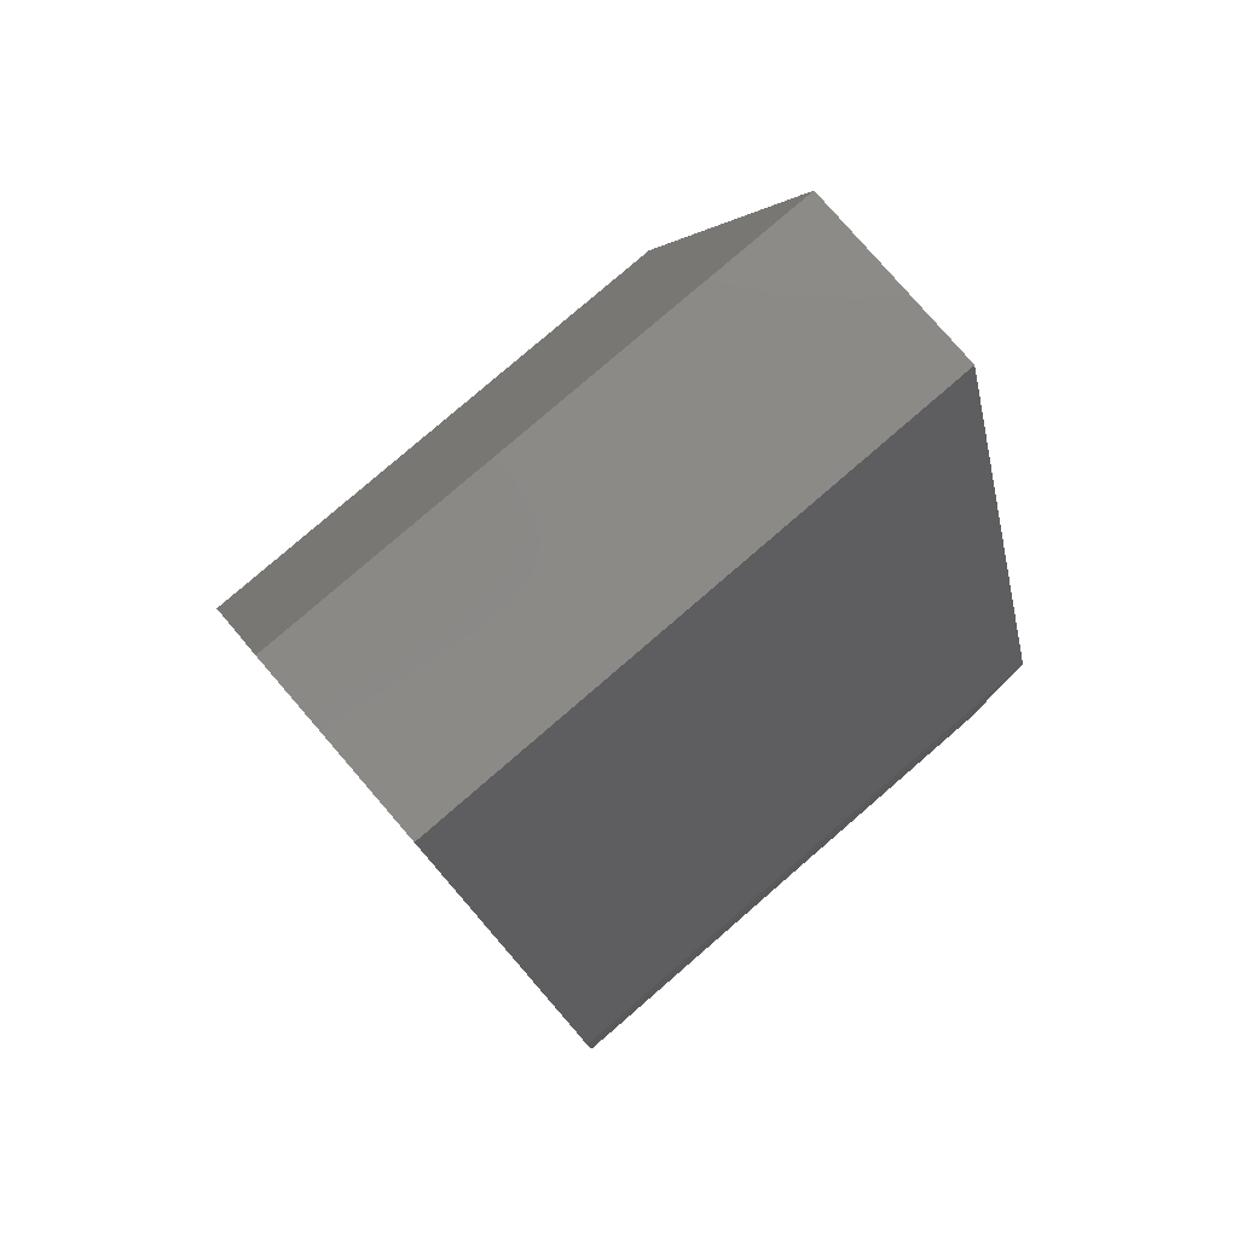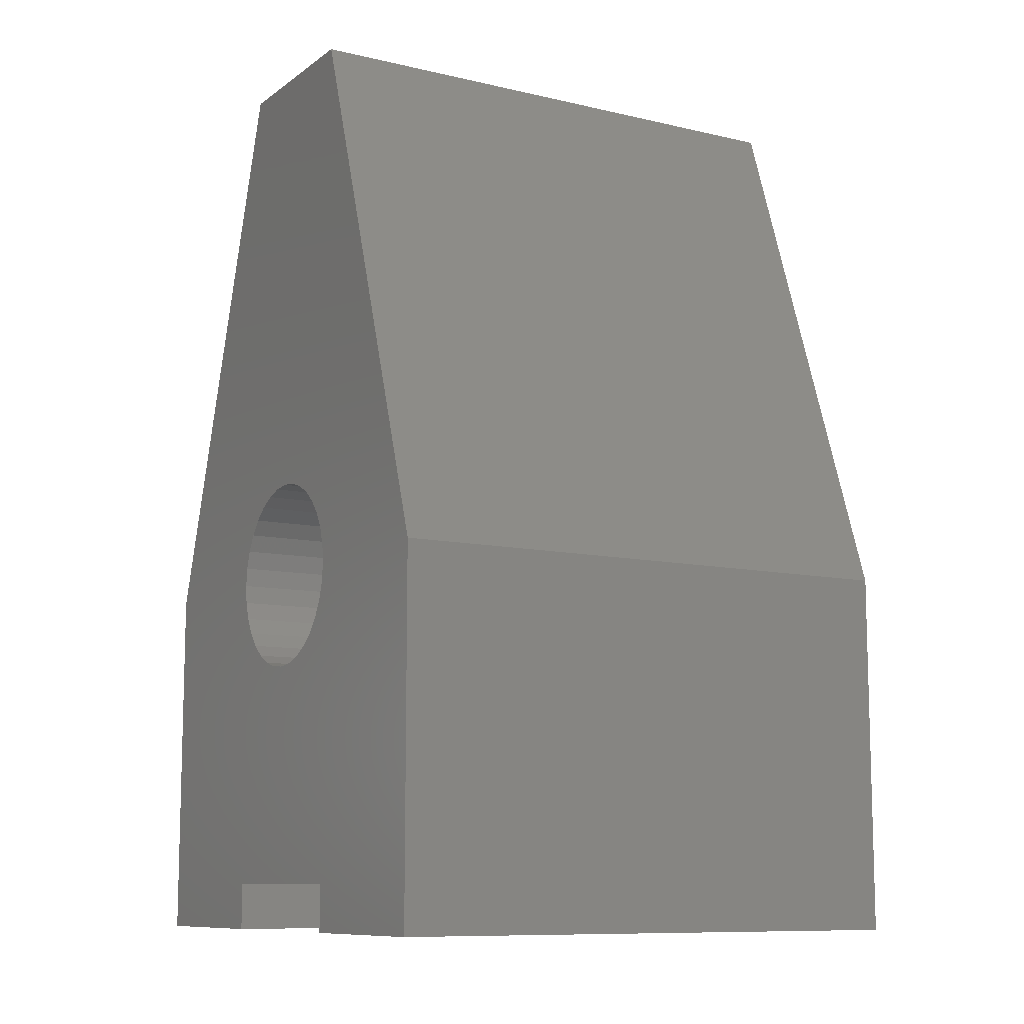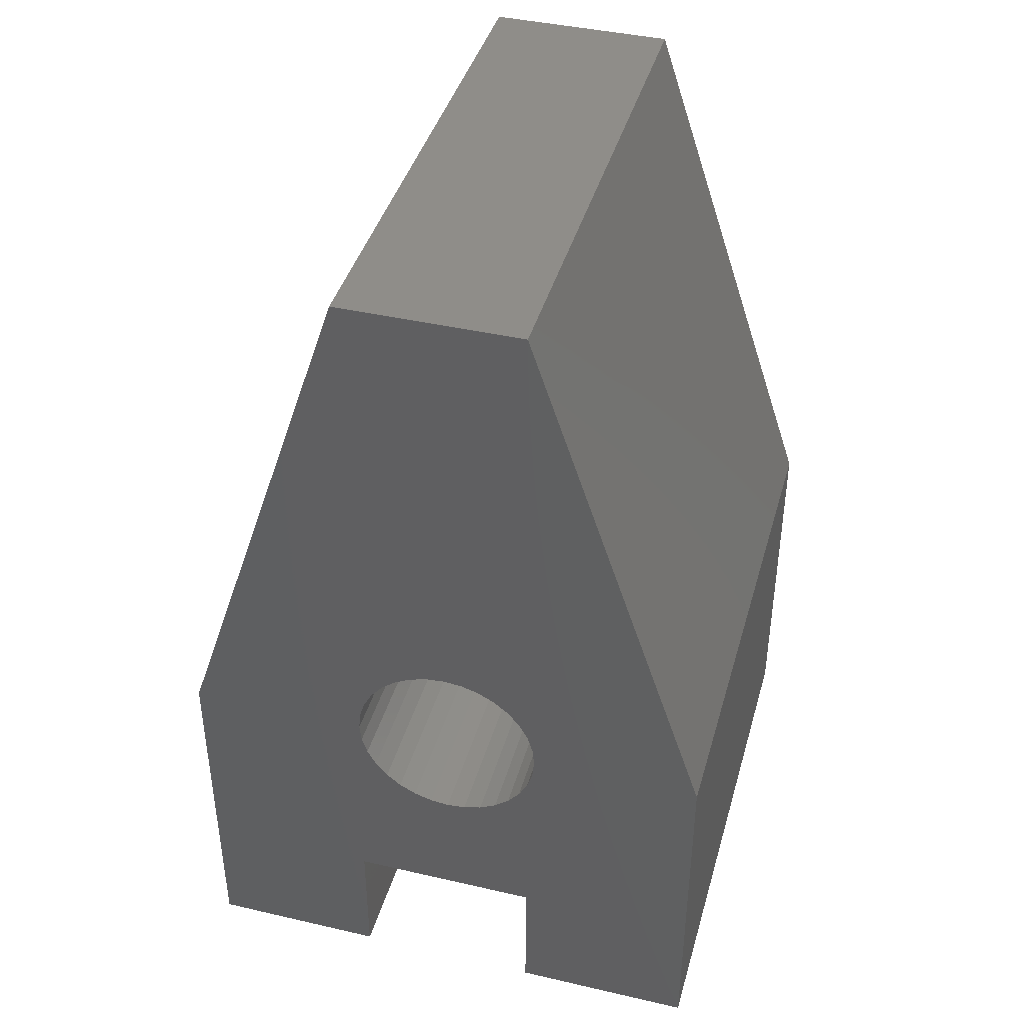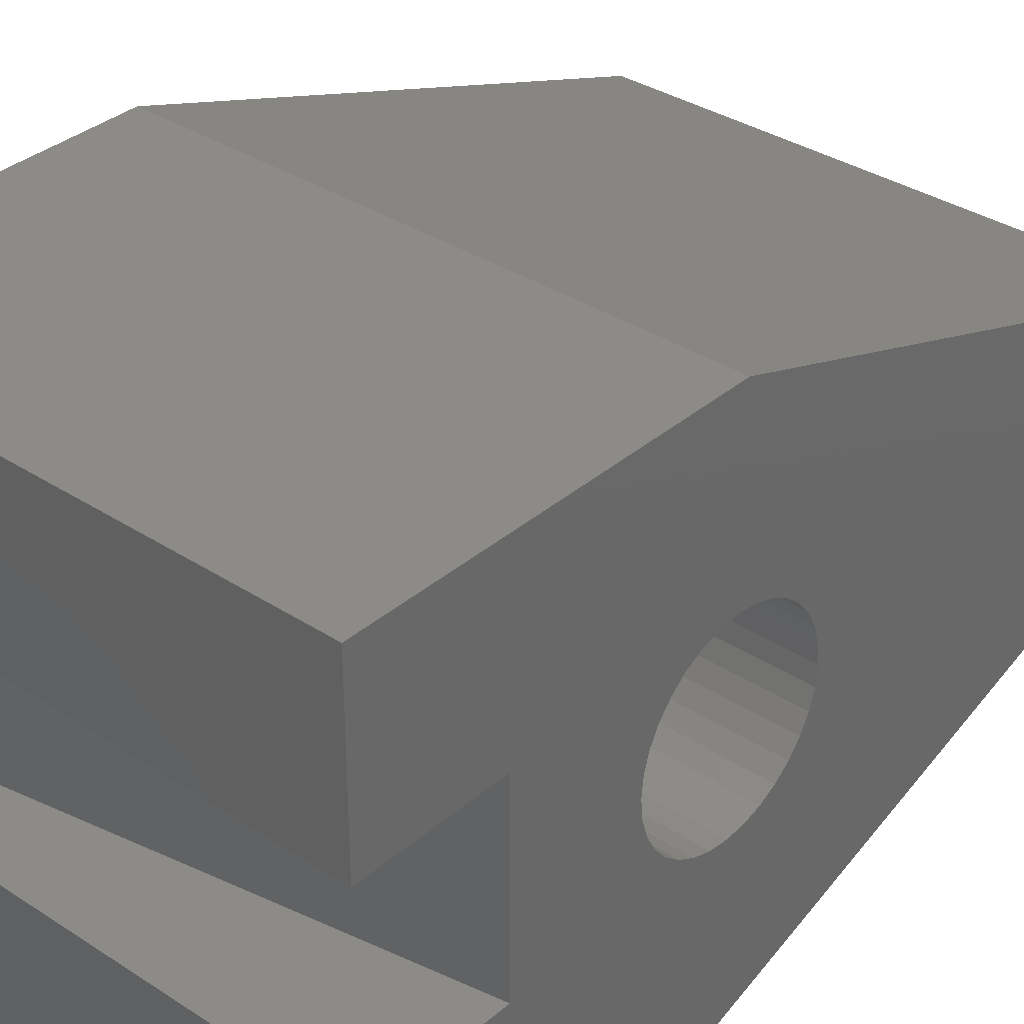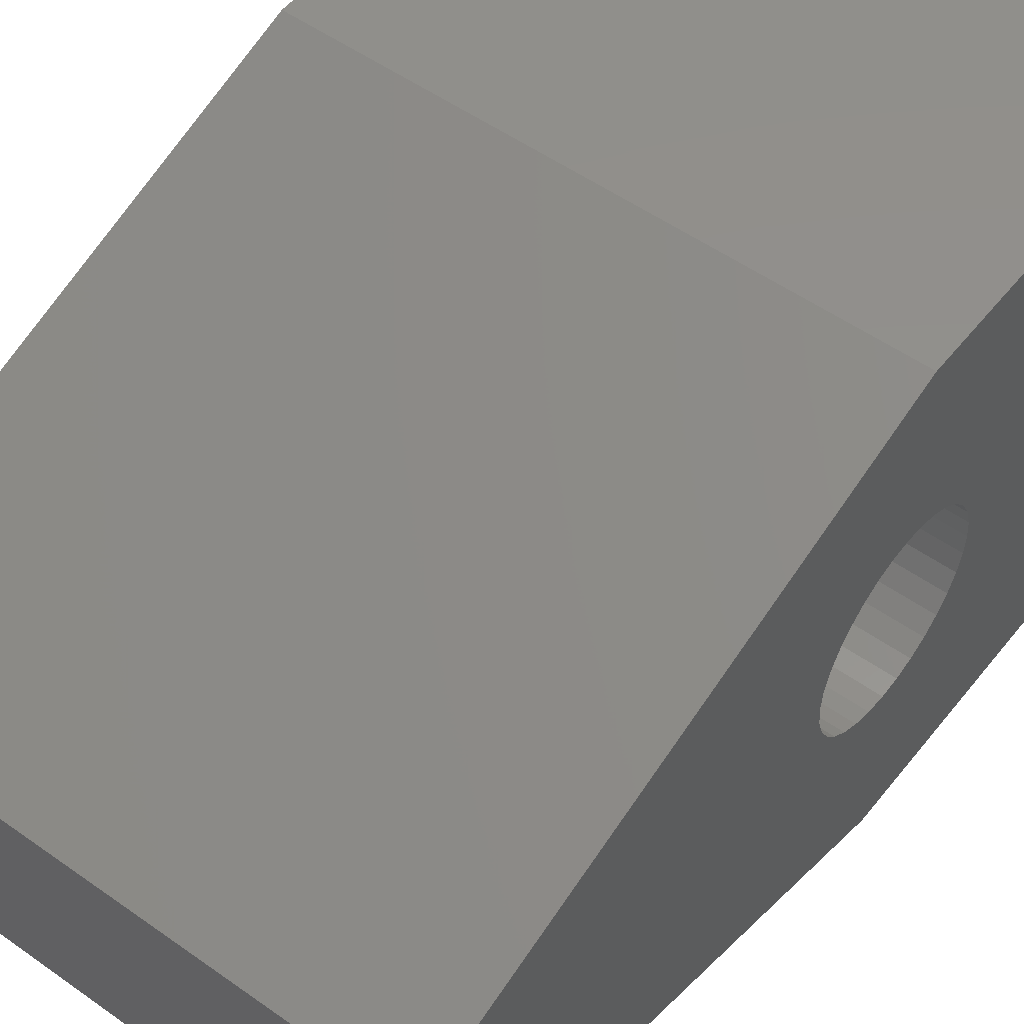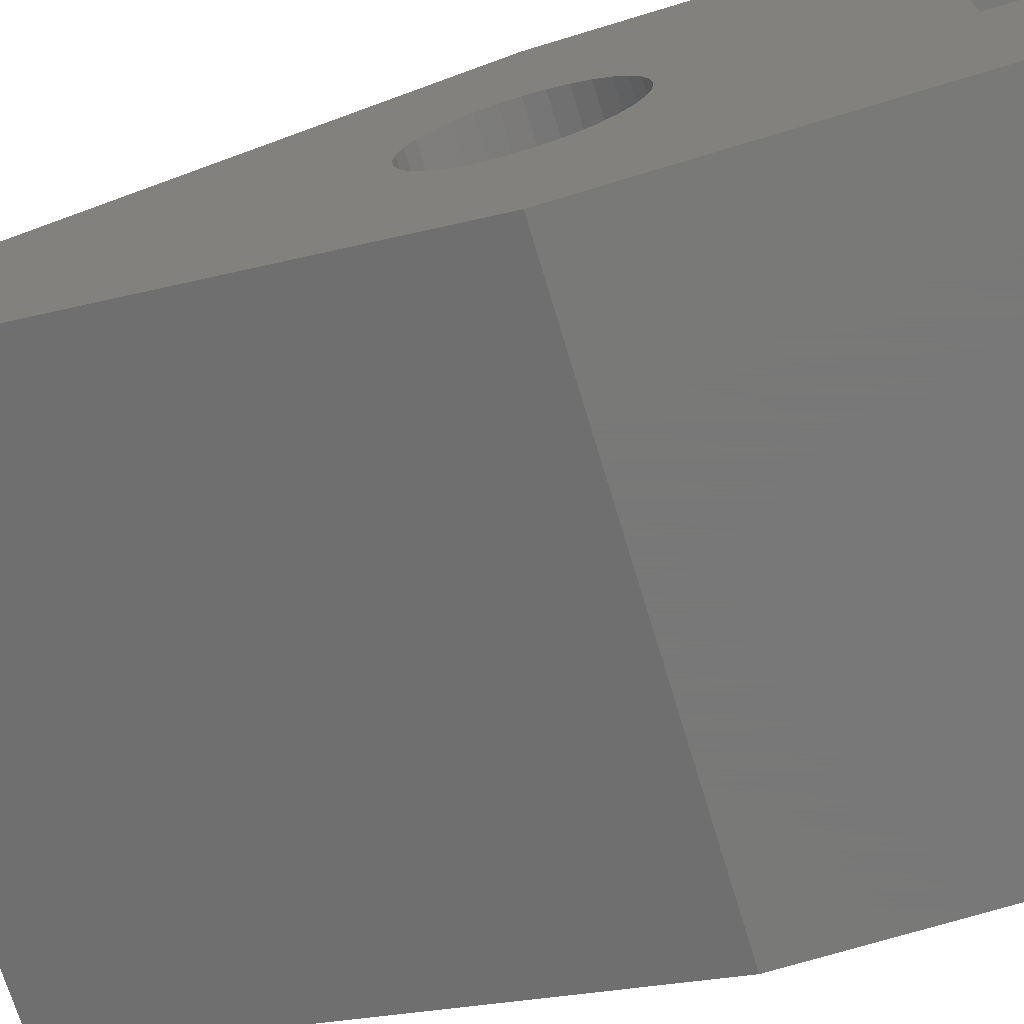
<metadata>
{"format":"stl","ext":"stl","renderer":"f3d","projection":"perspective","resolution":1024,"background":"white","views":[{"elev":79.6,"azim":139.2,"up":"+Z"},{"elev":-10.1,"azim":149.3,"up":"+Z"},{"elev":41.5,"azim":-74.4,"up":"+Z"},{"elev":34.5,"azim":-138.8,"up":"+Y"},{"elev":52.6,"azim":37.4,"up":"+Y"},{"elev":-71.5,"azim":106.9,"up":"+Y"}]}
</metadata>
<code>
# stl→obj: 84 verts, 168 faces
v 0 -0.2266 0
v 0 -0.07812 -9.089e-18
v 0.4531 -0.2266 0
v 0.4531 -0.07812 0
v 0 0.07812 -2.775e-17
v 0 0.2234 -2.755e-17
v 0.4531 0.07812 -1.866e-17
v 0.4531 0.2234 -2.755e-17
v 0.4531 -0.2266 0.3
v 0.4531 -0.07812 0.03816
v 0.4531 -0.07115 0.2561
v 0.4531 -0.07845 0.2698
v 0.4531 -0.08294 0.2846
v 0.4531 -0.08446 0.3
v 0.4531 -0.08294 0.3154
v 0.4531 -0.07845 0.3302
v 0.4531 -0.07115 0.3439
v 0.4531 -0.07656 0.75
v 0.4531 -0.06133 0.3558
v 0.4531 -0.04937 0.3656
v 0.4531 -0.03572 0.3729
v 0.4531 -0.02091 0.3774
v 0.4531 -0.00551 0.3789
v 0.4531 0.07344 0.75
v 0.4531 0.07812 0.03816
v 0.4531 -0.00551 0.2211
v 0.4531 -0.02091 0.2226
v 0.4531 -0.03572 0.2271
v 0.4531 -0.04937 0.2344
v 0.4531 -0.06133 0.2442
v 0.4531 0.2234 0.3
v 0.4531 0.06013 0.3439
v 0.4531 0.06743 0.3302
v 0.4531 0.07192 0.3154
v 0.4531 0.07344 0.3
v 0.4531 0.07192 0.2846
v 0.4531 0.06743 0.2698
v 0.4531 0.06013 0.2561
v 0.4531 0.009892 0.3774
v 0.4531 0.0247 0.3729
v 0.4531 0.03835 0.3656
v 0.4531 0.05031 0.3558
v 0.4531 0.05031 0.2442
v 0.4531 0.03835 0.2344
v 0.4531 0.0247 0.2271
v 0.4531 0.009892 0.2226
v 0 -0.2266 0.3005
v 0 -0.07115 0.3439
v 0 -0.07845 0.3302
v 0 -0.08294 0.3154
v 0 -0.08446 0.3
v 0 -0.08294 0.2846
v 0 -0.07845 0.2698
v 0 -0.07115 0.2561
v -7.009e-18 -0.07812 0.1145
v 0 -0.07656 0.75
v 0 0.07344 0.75
v 0 -0.00551 0.3789
v 0 -0.02091 0.3774
v 0 -0.03572 0.3729
v 0 -0.04937 0.3656
v 0 -0.06133 0.3558
v 0 -0.06133 0.2442
v 0 -0.04937 0.2344
v 0 -0.03572 0.2271
v 0 -0.02091 0.2226
v 0 -0.00551 0.2211
v 0 0.07812 0.1145
v 0 0.2234 0.3
v 0 0.06013 0.2561
v 0 0.06743 0.2698
v 0 0.07192 0.2846
v 0 0.07344 0.3
v 0 0.07192 0.3154
v 0 0.06743 0.3302
v 0 0.06013 0.3439
v 0 0.05031 0.3558
v 0 0.03835 0.3656
v 0 0.0247 0.3729
v 0 0.009892 0.3774
v 0 0.009892 0.2226
v 0 0.0247 0.2271
v 0 0.03835 0.2344
v 0 0.05031 0.2442
f 1 2 3
f 3 2 4
f 5 6 7
f 7 6 8
f 9 3 4
f 9 4 10
f 9 10 11
f 9 11 12
f 9 12 13
f 9 13 14
f 9 14 15
f 9 15 16
f 9 16 17
f 18 9 17
f 18 17 19
f 18 19 20
f 18 20 21
f 18 21 22
f 18 22 23
f 18 23 24
f 10 25 26
f 10 26 27
f 10 27 28
f 10 28 29
f 10 29 30
f 10 30 11
f 31 32 33
f 31 33 34
f 31 34 35
f 31 35 36
f 31 36 37
f 31 37 38
f 31 38 25
f 31 25 7
f 31 7 8
f 24 23 39
f 24 39 40
f 24 40 41
f 24 41 42
f 24 42 32
f 24 32 31
f 25 38 43
f 25 43 44
f 25 44 45
f 25 45 46
f 25 46 26
f 47 48 49
f 47 49 50
f 47 50 51
f 47 51 52
f 47 52 53
f 47 53 54
f 47 54 55
f 47 55 2
f 47 2 1
f 56 57 58
f 56 58 59
f 56 59 60
f 56 60 61
f 56 61 62
f 56 62 48
f 56 48 47
f 55 54 63
f 55 63 64
f 55 64 65
f 55 65 66
f 55 66 67
f 55 67 68
f 69 6 5
f 69 5 68
f 69 68 70
f 69 70 71
f 69 71 72
f 69 72 73
f 69 73 74
f 69 74 75
f 69 75 76
f 57 69 76
f 57 76 77
f 57 77 78
f 57 78 79
f 57 79 80
f 57 80 58
f 68 67 81
f 68 81 82
f 68 82 83
f 68 83 84
f 68 84 70
f 4 2 10
f 10 2 55
f 7 25 5
f 5 25 68
f 55 68 10
f 10 68 25
f 47 1 9
f 9 1 3
f 18 56 9
f 9 56 47
f 31 69 24
f 24 69 57
f 6 69 8
f 8 69 31
f 58 22 59
f 59 22 21
f 59 21 60
f 60 21 20
f 60 20 61
f 61 20 19
f 61 19 62
f 62 19 17
f 62 17 48
f 48 17 16
f 48 16 49
f 49 16 15
f 49 15 50
f 50 15 14
f 50 14 51
f 22 58 23
f 23 58 80
f 23 80 39
f 39 80 79
f 39 79 40
f 40 79 78
f 40 78 41
f 41 78 77
f 41 77 42
f 42 77 76
f 42 76 32
f 32 76 75
f 32 75 33
f 33 75 74
f 33 74 34
f 34 74 73
f 34 73 35
f 67 46 81
f 81 46 45
f 81 45 82
f 82 45 44
f 82 44 83
f 83 44 43
f 83 43 84
f 84 43 38
f 84 38 70
f 70 38 37
f 70 37 71
f 71 37 36
f 71 36 72
f 72 36 35
f 72 35 73
f 46 67 26
f 26 67 66
f 26 66 27
f 27 66 65
f 27 65 28
f 28 65 64
f 28 64 29
f 29 64 63
f 29 63 30
f 30 63 54
f 30 54 11
f 11 54 53
f 11 53 12
f 12 53 52
f 12 52 13
f 13 52 51
f 13 51 14
f 57 56 24
f 24 56 18

</code>
